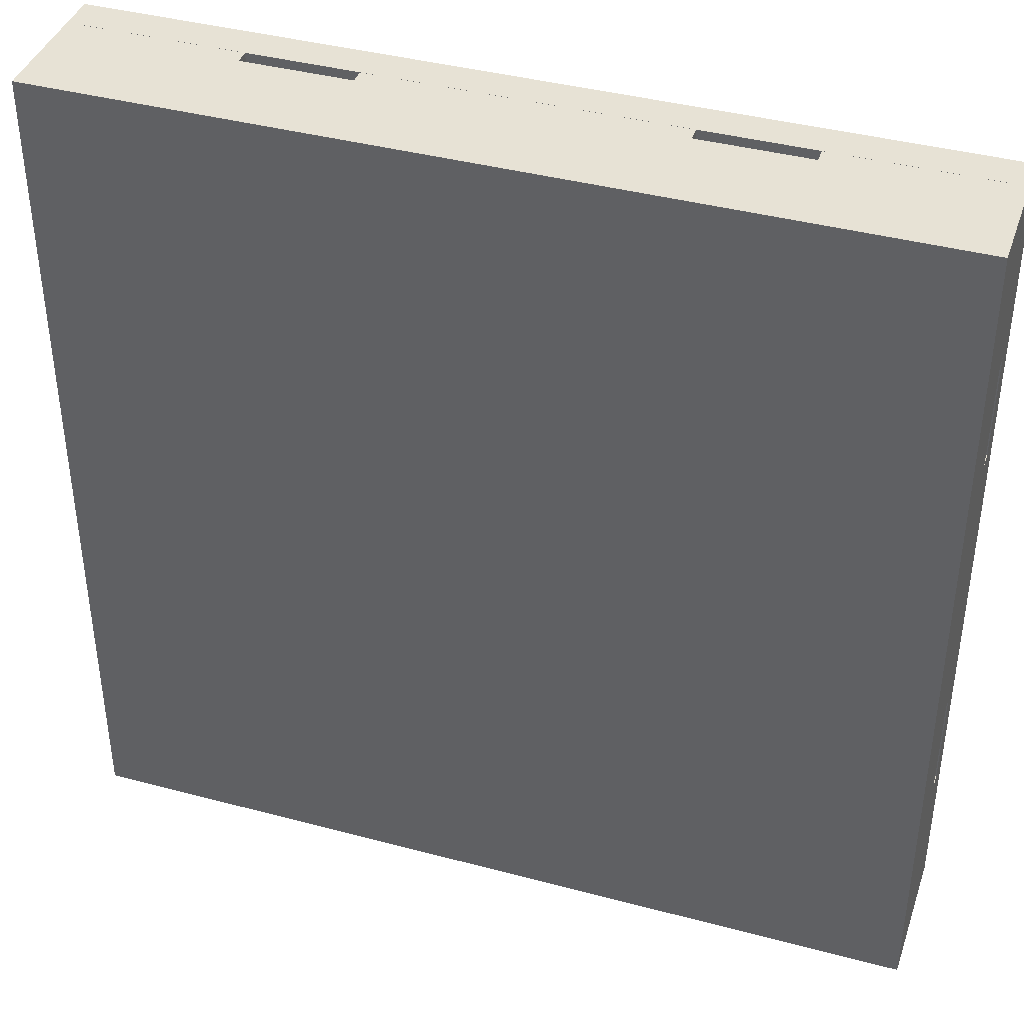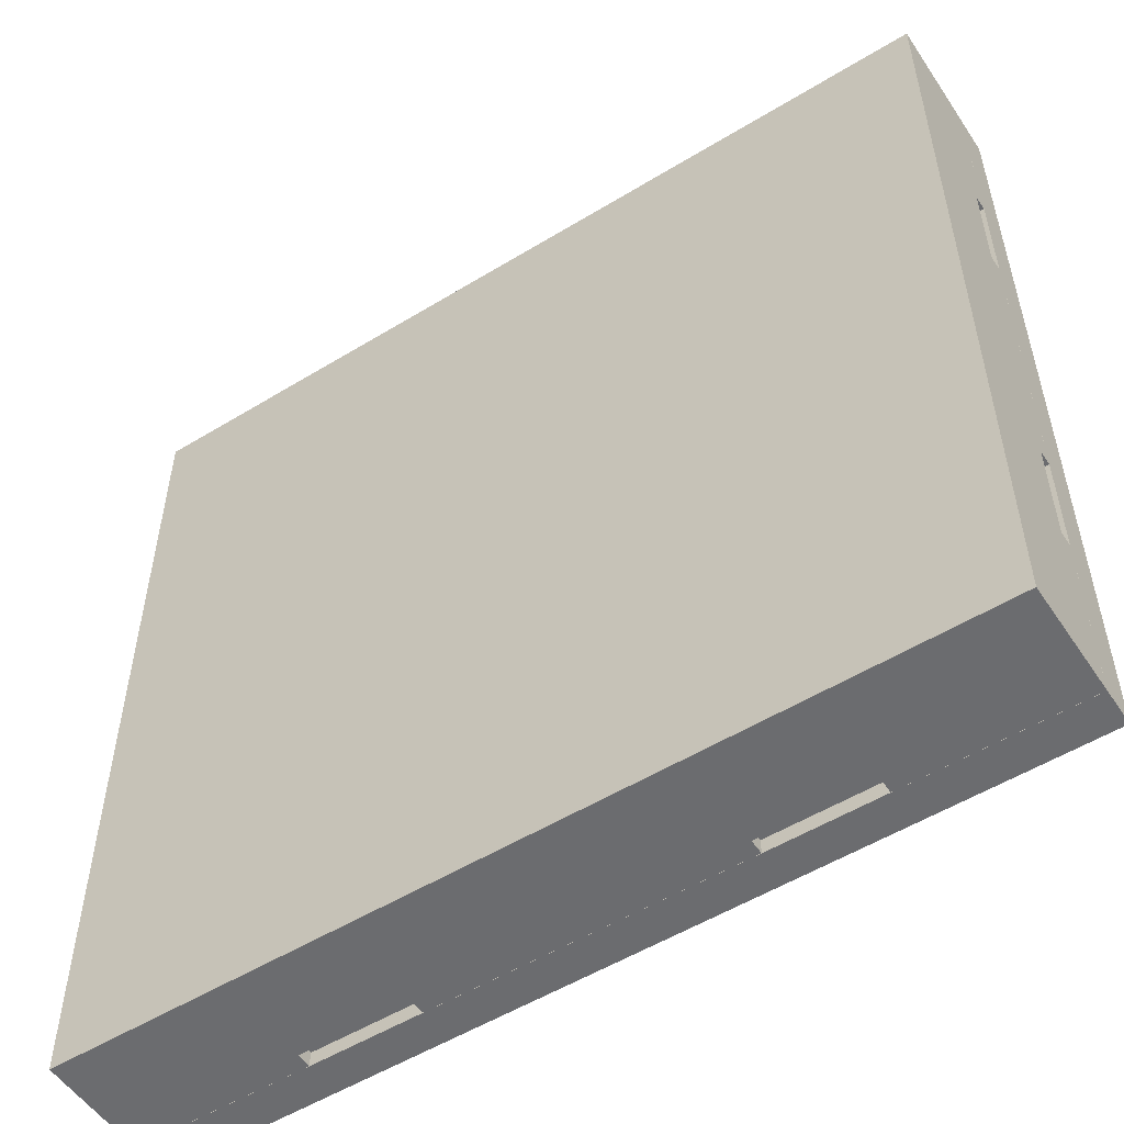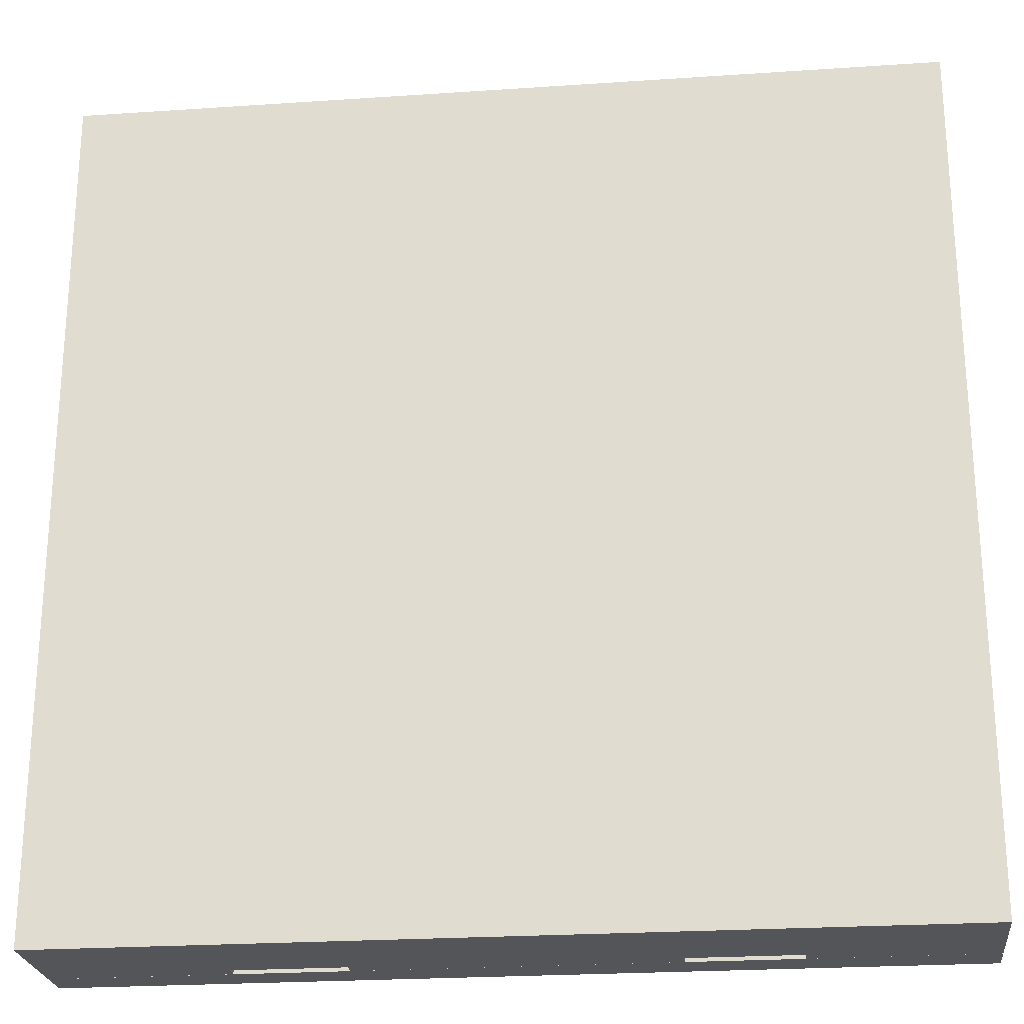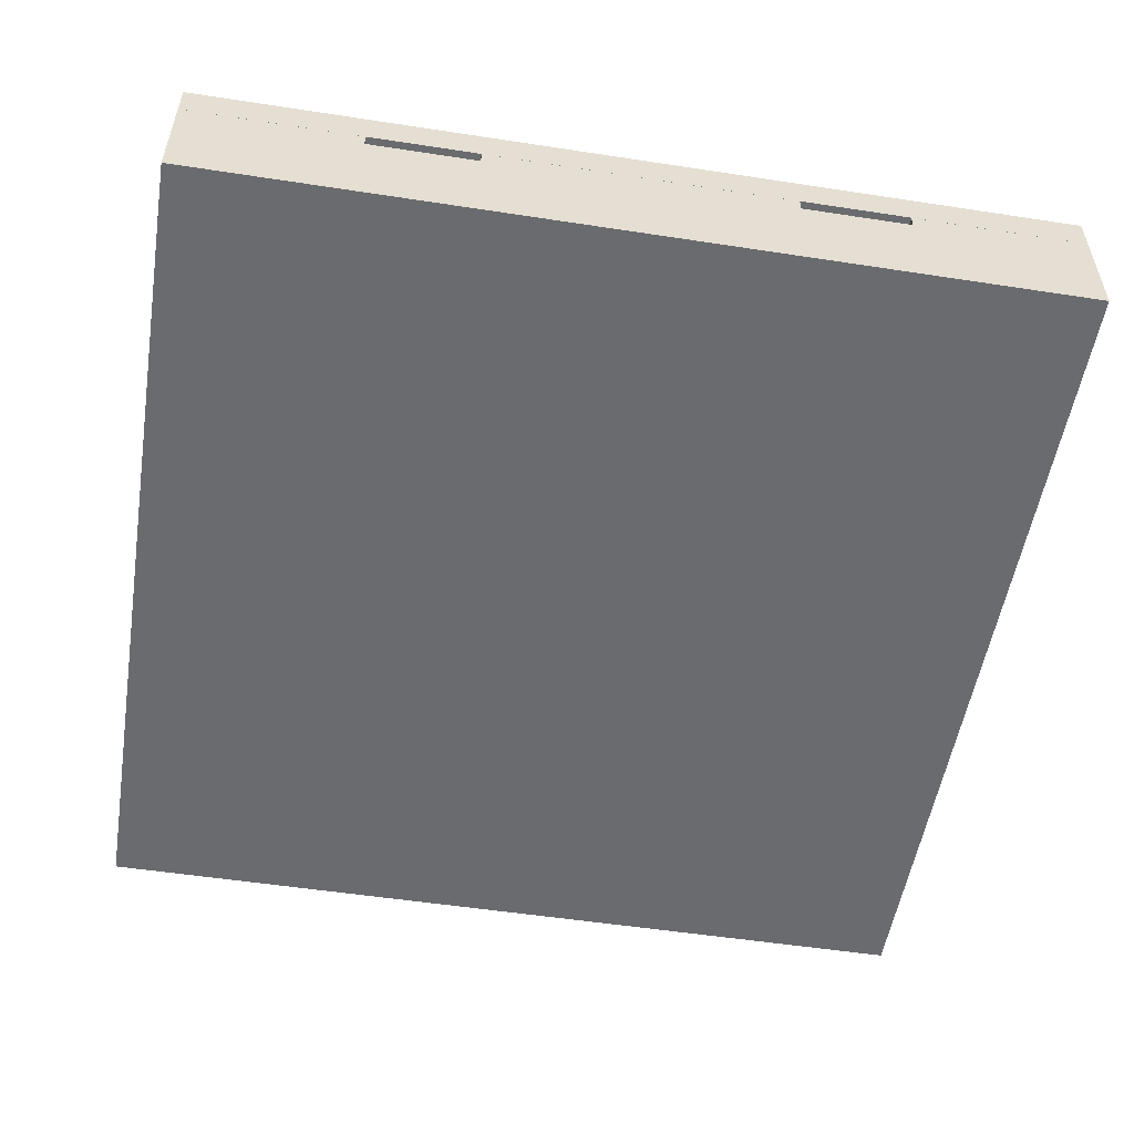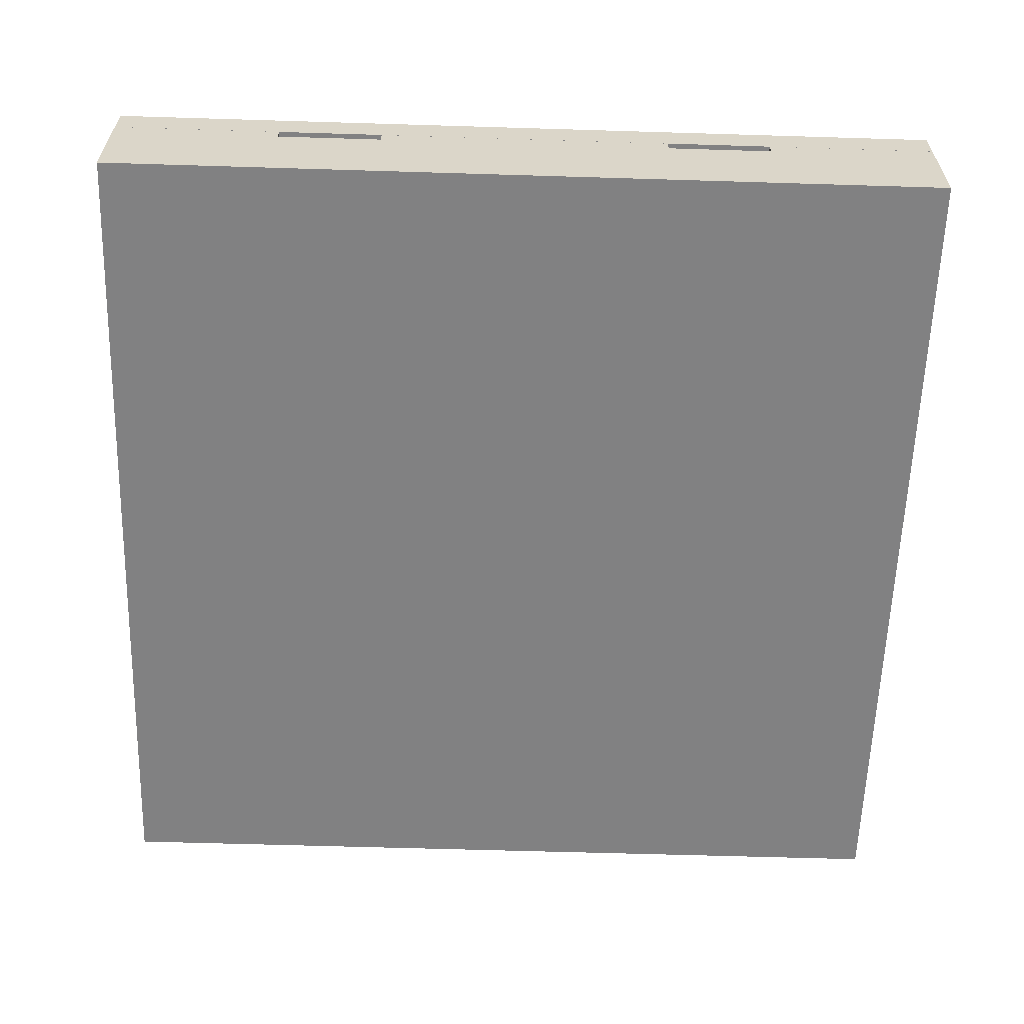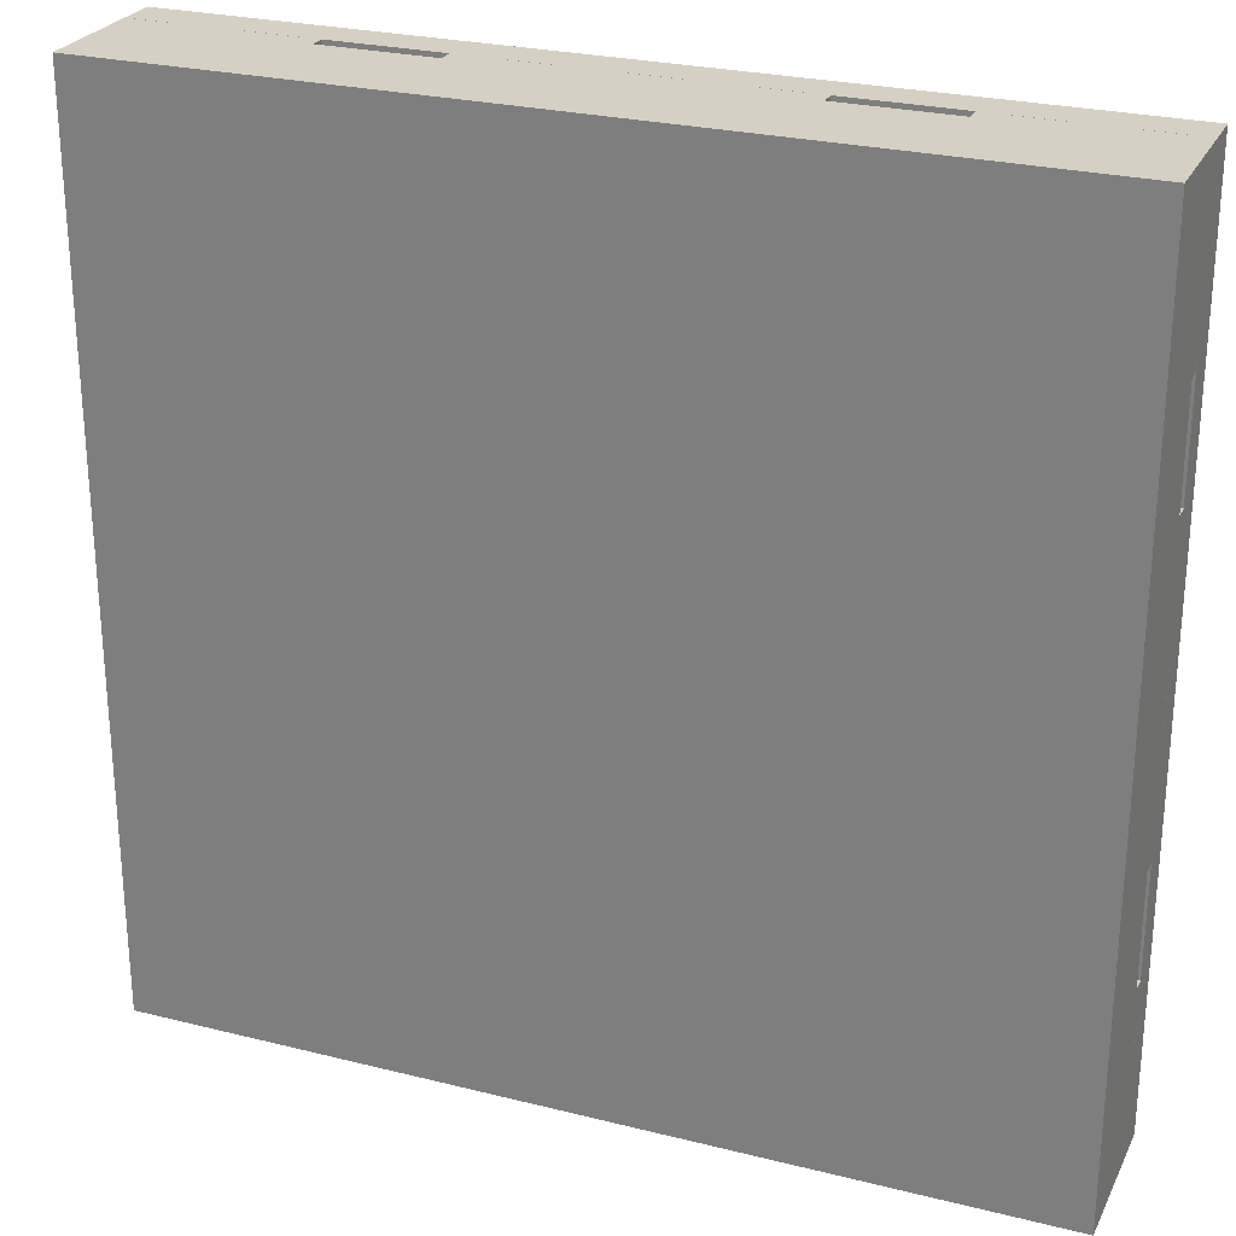
<metadata>
{"format":"obj","ext":"obj","renderer":"f3d","projection":"perspective","resolution":1024,"background":"white","views":[{"elev":40.2,"azim":-161.8,"up":"+Y"},{"elev":-53.7,"azim":-146.9,"up":"+Y"},{"elev":-24.1,"azim":-173.6,"up":"+Y"},{"elev":-53.4,"azim":80.7,"up":"+Z"},{"elev":-60.5,"azim":-91.8,"up":"+Z"},{"elev":26.2,"azim":-158.4,"up":"+Y"}]}
</metadata>
<code>
v 2 -4.825 0.2
v 2 -3.625 0.1502
v 2 -3.625 0.2
v 2 -4.825 0.1502
v 1.04 -4.805 0.15
v 0.82 -4.805 0.1502
v 0.82 -4.805 0.15
v 1.19 -4.805 0.13
v 1.04 -4.805 0.13
v 1.19 -4.805 0.15
v 1.76 -4.805 0.15
v 1.61 -4.805 0.15
v 1.61 -4.805 0.13
v 1.76 -4.805 0.13
v 1.98 -4.805 0.1502
v 1.98 -4.805 0.15
v 1.76 -4.825 0.13
v 2 -4.825 0
v 2 -4.825 0.15
v 1.76 -4.825 0.15
v 1.61 -4.825 0.13
v 1.19 -4.825 0.15
v 1.61 -4.825 0.15
v 1.19 -4.825 0.13
v 0.8 -4.825 0
v 1.04 -4.825 0.13
v 0.8 -4.825 0.15
v 1.04 -4.825 0.15
v 0.8 -4.825 0.2
v 0.8 -4.825 0.1502
v 2 -3.865 0.13
v 2 -3.625 0
v 2 -3.625 0.15
v 2 -3.865 0.15
v 2 -4.015 0.13
v 2 -4.435 0.15
v 2 -4.015 0.15
v 2 -4.435 0.13
v 2 -4.585 0.13
v 2 -4.585 0.15
v 0.8 -3.625 0.2
v 0.8 -3.625 0
v 1.98 -4.585 0.15
v 0.82 -3.645 0.1502
v 0.8 -3.625 0.1502
v 1.98 -3.645 0.1502
v 1.98 -4.435 0.15
v 1.98 -4.015 0.15
v 1.98 -4.435 0.13
v 1.98 -4.585 0.13
v 1.98 -3.865 0.13
v 1.98 -4.015 0.13
v 1.98 -3.865 0.15
v 1.98 -3.645 0.15
v 0.8 -3.865 0.13
v 0.8 -3.625 0.15
v 0.8 -3.865 0.15
v 0.8 -4.015 0.13
v 0.8 -4.435 0.13
v 0.8 -4.015 0.15
v 0.8 -4.435 0.15
v 0.8 -4.585 0.15
v 0.8 -4.585 0.13
v 0.82 -4.585 0.15
v 0.82 -4.435 0.15
v 0.82 -4.015 0.15
v 0.82 -4.435 0.13
v 0.82 -4.585 0.13
v 0.82 -3.865 0.15
v 0.82 -4.015 0.13
v 0.82 -3.865 0.13
v 0.82 -3.645 0.15
v 1.04 -3.645 0.15
v 1.19 -3.645 0.13
v 1.04 -3.645 0.13
v 1.19 -3.645 0.15
v 1.76 -3.645 0.15
v 1.61 -3.645 0.13
v 1.61 -3.645 0.15
v 1.76 -3.645 0.13
v 1.76 -3.625 0.13
v 1.76 -3.625 0.15
v 1.61 -3.625 0.13
v 1.19 -3.625 0.13
v 1.61 -3.625 0.15
v 1.19 -3.625 0.15
v 1.04 -3.625 0.15
v 1.04 -3.625 0.13
f 1 2 3
f 1 4 2
f 5 6 7
f 8 5 9
f 10 5 8
f 11 12 13
f 11 13 14
f 15 11 16
f 15 6 5
f 15 5 10
f 15 10 12
f 15 12 11
f 17 18 19
f 20 17 19
f 21 18 17
f 22 21 23
f 22 24 21
f 25 24 26
f 25 21 24
f 25 18 21
f 27 26 28
f 27 25 26
f 29 4 1
f 29 30 4
f 31 32 33
f 34 31 33
f 35 32 31
f 36 35 37
f 36 38 35
f 18 38 39
f 18 35 38
f 18 32 35
f 19 39 40
f 19 18 39
f 3 29 1
f 41 29 3
f 32 18 25
f 42 32 25
f 20 19 16
f 40 16 19
f 11 20 16
f 43 16 40
f 11 14 17
f 11 17 20
f 21 17 14
f 13 21 14
f 23 13 12
f 23 21 13
f 10 23 12
f 10 22 23
f 44 6 30
f 15 30 6
f 4 30 15
f 45 44 30
f 46 4 15
f 2 4 46
f 2 46 45
f 46 44 45
f 37 47 36
f 48 47 37
f 36 49 38
f 36 47 49
f 49 50 39
f 49 39 38
f 40 50 43
f 40 39 50
f 43 15 16
f 47 43 50
f 47 50 49
f 51 48 52
f 53 48 51
f 46 53 54
f 46 15 43
f 46 43 47
f 46 47 48
f 46 48 53
f 30 41 45
f 30 29 41
f 55 56 42
f 55 57 56
f 58 55 42
f 59 60 58
f 59 61 60
f 27 62 63
f 25 63 59
f 25 27 63
f 25 58 42
f 25 59 58
f 7 64 62
f 27 7 62
f 28 5 7
f 28 7 27
f 9 5 28
f 9 28 26
f 24 9 26
f 24 8 9
f 24 10 8
f 24 22 10
f 65 66 60
f 65 60 61
f 65 59 67
f 65 61 59
f 68 67 59
f 68 59 63
f 63 64 68
f 63 62 64
f 64 7 6
f 65 68 64
f 67 68 65
f 69 70 66
f 71 70 69
f 72 69 44
f 6 44 69
f 6 69 66
f 6 66 65
f 6 65 64
f 73 72 44
f 74 75 73
f 74 73 76
f 77 78 79
f 80 78 77
f 54 77 46
f 44 46 73
f 73 46 76
f 76 46 79
f 79 46 77
f 81 82 33
f 81 33 32
f 83 81 32
f 84 85 83
f 84 86 85
f 56 87 88
f 42 88 84
f 42 56 88
f 42 83 32
f 42 84 83
f 41 3 2
f 45 41 2
f 54 53 34
f 33 54 34
f 82 77 54
f 82 54 33
f 80 77 82
f 80 82 81
f 83 80 81
f 83 78 80
f 83 79 78
f 83 85 79
f 86 79 85
f 86 76 79
f 48 35 52
f 48 37 35
f 51 52 35
f 51 35 31
f 31 53 51
f 31 34 53
f 87 56 72
f 57 72 56
f 73 87 72
f 69 72 57
f 73 75 88
f 73 88 87
f 84 88 75
f 74 84 75
f 86 74 76
f 86 84 74
f 60 70 58
f 60 66 70
f 70 71 55
f 70 55 58
f 57 71 69
f 57 55 71

</code>
